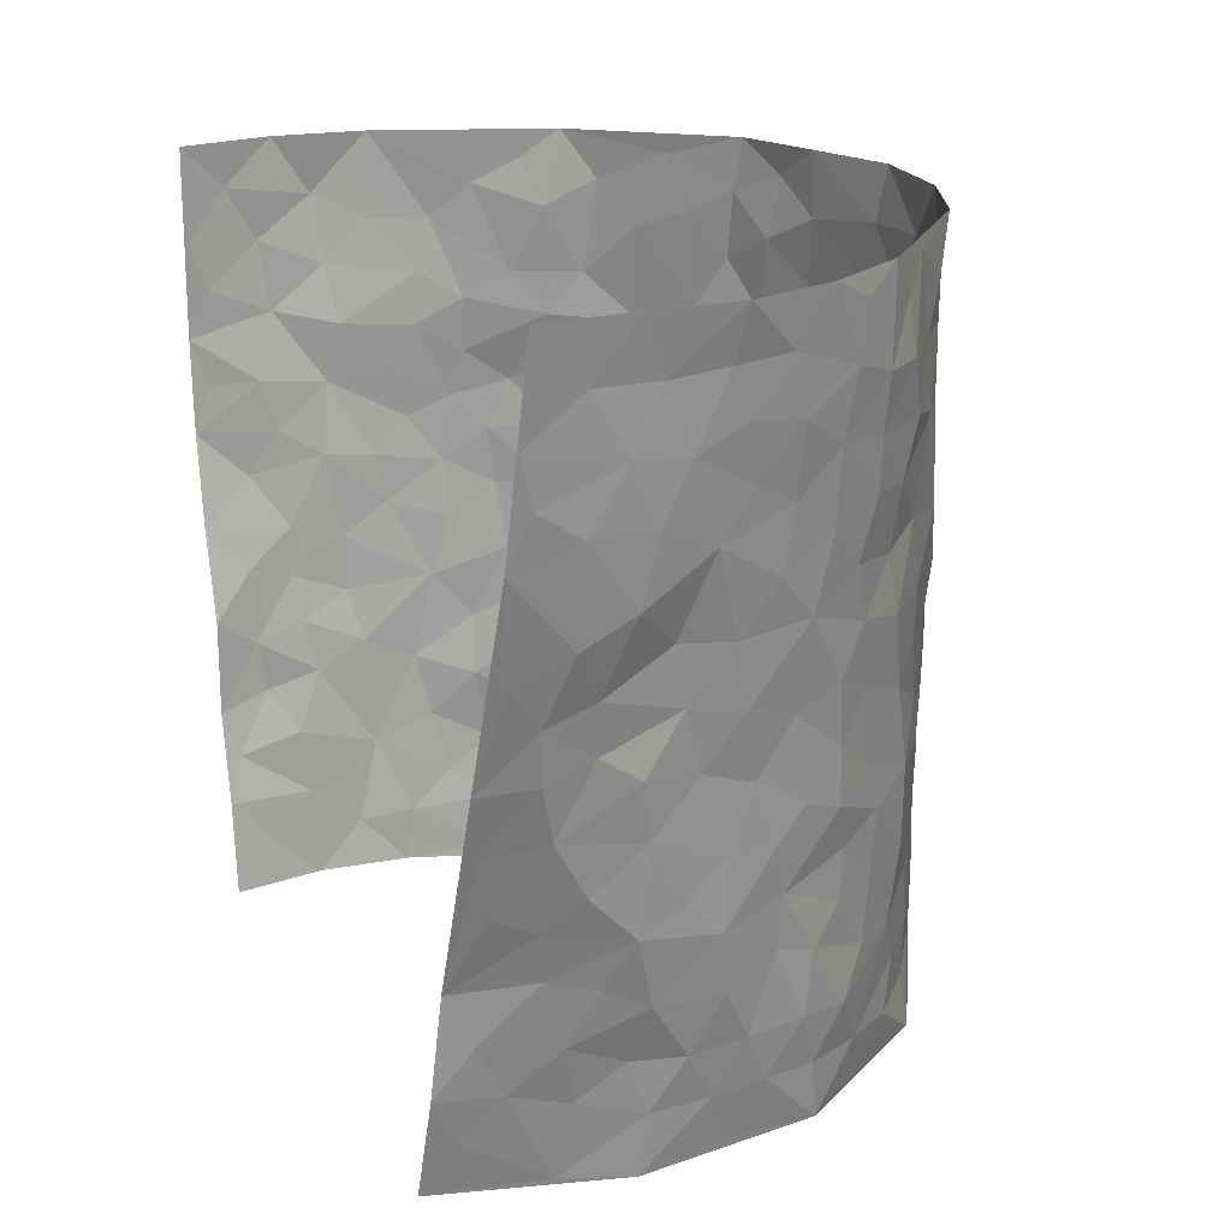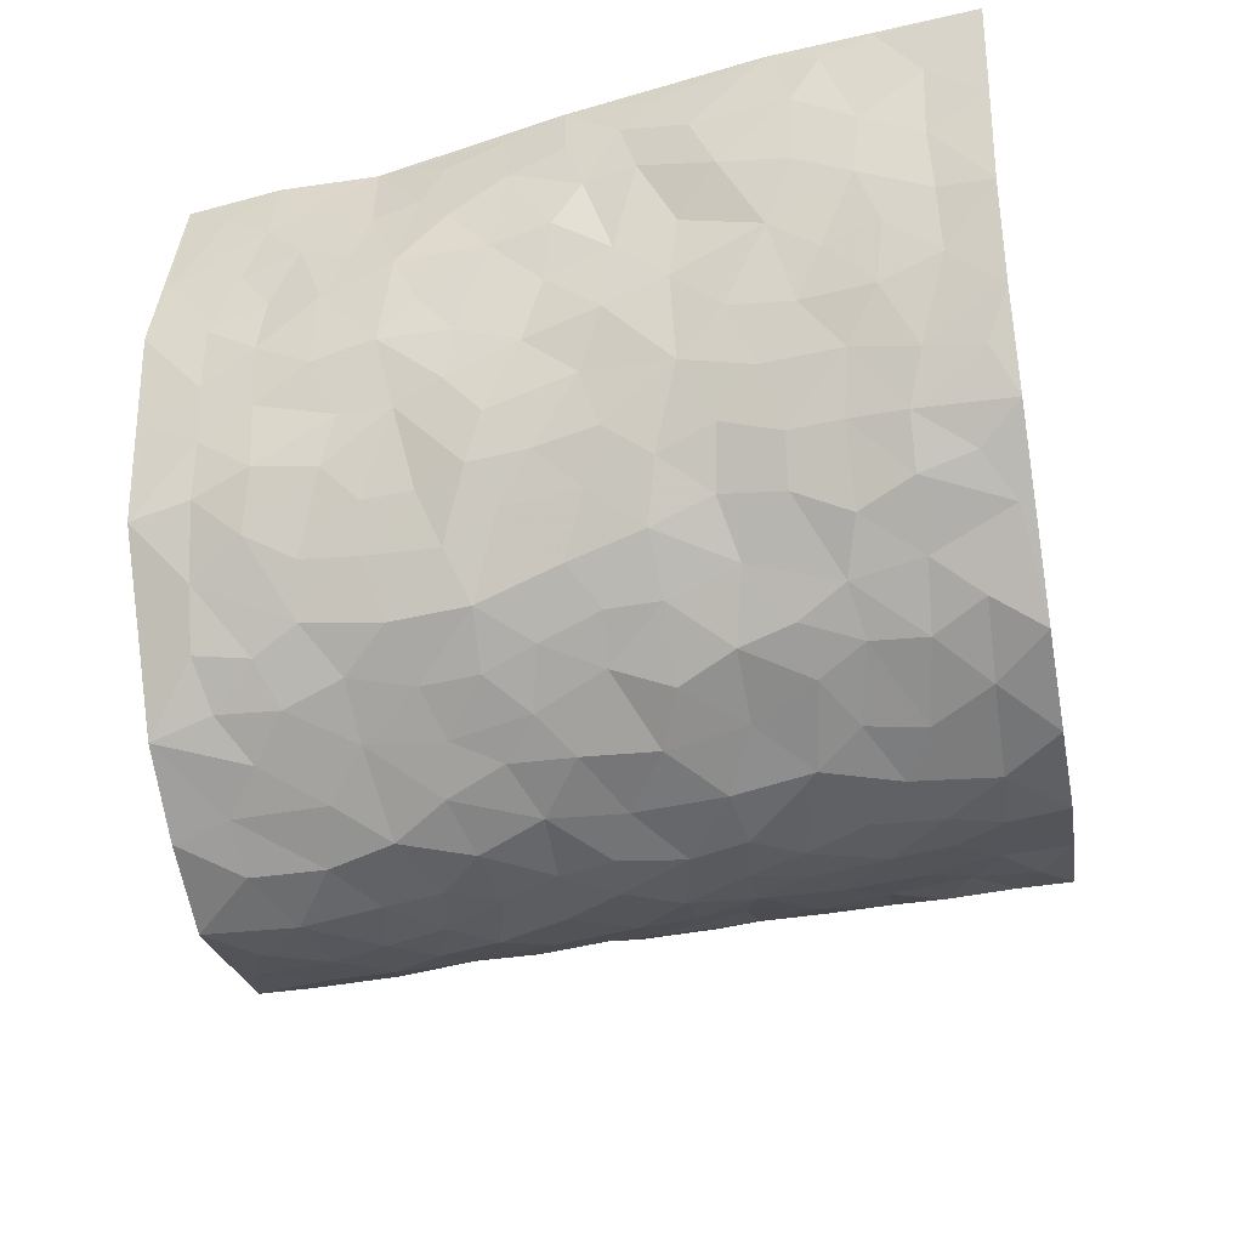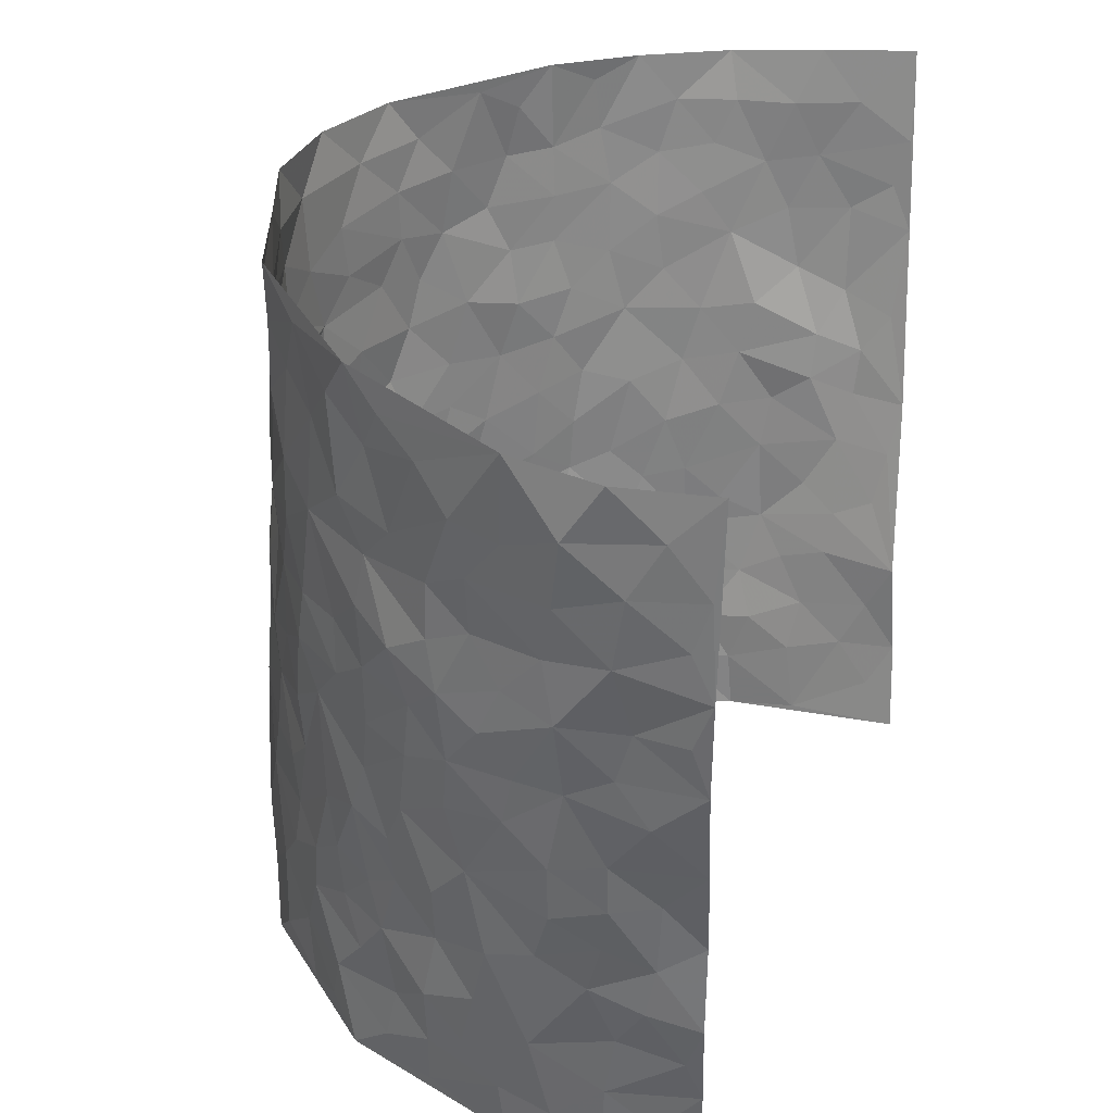
<metadata>
{"format":"obj","ext":"obj","renderer":"f3d","projection":"perspective","resolution":1024,"background":"white","views":[{"elev":19.6,"azim":67.5,"up":"+Y"},{"elev":-43.0,"azim":100.0,"up":"+Z"},{"elev":32.9,"azim":-72.5,"up":"+Y"}]}
</metadata>
<code>
v -0.4724 -0.01043 0.4207
v -0.534 0.9808 0.4344
v 0.4222 0.03428 0.4712
v 0.6006 1.01 0.4029
v -0.5239 0.3791 0.2425
v -0.5235 0.4844 0.429
v -0.5182 0.3439 0.3042
v 0.002903 0.006715 -0.3097
v -0.5022 0.236 0.4249
v -0.5136 0.3241 0.3694
v -0.4897 -0.009272 0.1769
v -0.4833 0.1134 0.4221
v -0.4976 0.282 0.1563
v -0.4976 -0.01041 0.2991
v -0.5122 0.2746 0.2865
v -0.4027 -0.001776 -0.05482
v -0.4973 0.1747 0.403
v -0.2698 0.1692 -0.1953
v -0.512 0.3091 0.2223
v -0.5012 0.1073 0.3059
v -0.4887 0.05131 0.3665
v -0.5025 0.0525 0.238
v -0.4784 0.1167 0.1176
v -0.4887 0.0636 0.167
v -0.5027 0.1941 0.3186
v -0.515 0.2561 0.3565
v -0.5072 0.1639 0.2122
v -0.4897 0.1984 0.1375
v -0.5278 0.4742 0.313
v -0.5007 0.3615 0.4253
v -0.5278 0.986 0.1944
v -0.4216 0.2163 -0.003614
v 0.2413 0.1589 -0.1982
v -0.5447 0.7323 0.4321
v -0.322 0.3919 -0.134
v -0.5276 0.7395 0.237
v -0.5419 0.8165 0.2526
v -0.4514 0.4348 0.03934
v -0.466 0.5983 0.05954
v -0.4088 0.9934 -0.02288
v -0.5436 0.6707 0.4084
v -0.4936 0.5528 0.1135
v -0.3392 0.7522 -0.1039
v -0.4063 0.2746 -0.02388
v -0.3794 0.2215 -0.0681
v -0.4006 0.1575 -0.0418
v -0.3766 0.6336 -0.0633
v -0.326 0.5599 -0.1319
v 0.167 0.4767 -0.25
v -0.3003 0.2214 -0.1656
v -0.1913 0.613 -0.2106
v -0.3303 0.6288 -0.1213
v -0.2767 0.0588 -0.1942
v -0.4775 0.7016 0.08766
v -0.343 0.1923 -0.123
v -0.5359 0.6028 0.3222
v -0.03332 0.353 -0.2791
v 0.06192 0.3441 -0.2874
v 0.2784 0.4516 -0.1784
v -0.08902 0.5559 -0.2685
v -0.1547 0.5597 -0.2413
v 0.09836 0.6334 -0.2722
v -0.4736 0.3372 0.08302
v -0.5174 0.5621 0.1989
v -0.5449 0.7933 0.4047
v -0.4296 0.1229 0.01533
v -0.317 0.01176 -0.1424
v -0.526 0.4532 0.2427
v -0.4636 0.1641 0.06451
v -0.4483 0.01071 0.0627
v -0.2297 0.004654 -0.229
v -0.4534 0.08037 0.06443
v -0.4268 0.0477 -0.001013
v -0.3637 0.03546 -0.09775
v -0.3791 0.1009 -0.08287
v -0.5381 0.6708 0.3426
v -0.5407 0.8567 0.4254
v -0.5137 0.4977 0.1859
v 0.007717 1.003 -0.2683
v -0.5372 0.6616 0.2534
v -0.434 0.3083 0.02245
v -0.4159 0.4559 -0.0188
v 0.01235 0.5757 -0.2858
v -0.04351 0.4875 -0.2804
v 0.008068 0.425 -0.2856
v -0.1186 0.1327 -0.2763
v -0.4542 0.6636 0.03237
v -0.5388 0.5468 0.365
v -0.5146 0.6793 0.1856
v -0.3759 0.2933 -0.07595
v -0.4638 0.2585 0.08274
v -0.4124 0.6834 -0.02151
v -0.1622 0.4891 -0.241
v -0.2399 0.4374 -0.1976
v -0.4895 0.6402 0.1017
v -0.007213 0.1225 -0.307
v -0.358 0.5083 -0.09716
v -0.3044 0.288 -0.154
v -0.2233 0.5066 -0.2091
v -0.1712 0.3859 -0.2466
v -0.5425 0.6083 0.4303
v -0.5097 0.612 0.1561
v -0.5301 0.5658 0.2629
v -0.3174 0.1101 -0.1472
v -0.4229 0.5276 -0.0103
v -0.4923 0.3961 0.1319
v -0.125 0.3289 -0.269
v -0.1436 0.2536 -0.2656
v -0.4229 0.6063 -0.01175
v 0.116 0.733 -0.2666
v -0.0002322 0.2207 -0.2961
v -0.0687 0.2782 -0.2841
v 0.008589 0.2938 -0.2924
v -0.3653 0.3608 -0.08993
v -0.1875 0.1874 -0.2493
v -0.4856 0.4787 0.1063
v -0.438 0.3743 0.01607
v -0.4067 0.3868 -0.0403
v -0.2782 0.5247 -0.1689
v -0.2393 0.3525 -0.2068
v -0.3165 0.4662 -0.1427
v -0.212 0.2735 -0.227
v -0.08614 0.4166 -0.2754
v -0.4635 0.524 0.05174
v -0.08785 0.203 -0.2848
v -0.2014 0.09649 -0.2408
v -0.3461 0.2567 -0.1177
v -0.5165 0.4234 0.3749
v -0.5254 0.4068 0.3142
v 0.09651 0.4265 -0.2736
v 0.1976 0.2401 -0.2238
v 0.08707 0.5208 -0.2712
v 0.02525 0.4926 -0.2865
v 0.1649 0.3959 -0.2464
v 0.5067 0.5046 0.2496
v 0.214 0.4358 -0.222
v 0.2487 0.3144 -0.1937
v 0.1631 0.57 -0.2519
v 0.1321 1.001 -0.2624
v -0.2651 0.6208 -0.1726
v 0.39 0.8791 -0.1055
v 0.4349 0.9977 -0.05592
v -0.1957 0.7834 -0.2057
v -0.0492 0.8689 -0.258
v -0.2893 0.349 -0.1673
v -0.3862 0.5627 -0.0603
v -0.07003 0.05688 -0.2923
v -0.1484 0.02577 -0.2609
v 0.1217 0.005978 -0.2715
v 0.02085 0.8644 -0.2749
v -0.01008 0.7038 -0.2773
v 0.3549 0.1971 -0.08165
v 0.3108 0.2894 -0.1509
v 0.4514 0.5282 0.05541
v 0.4286 0.5469 -0.008557
v 0.3734 0.1356 -0.05178
v 0.4084 0.2287 0.004998
v 0.3585 0.3609 -0.09436
v 0.02969 0.6453 -0.2836
v -0.05153 0.6315 -0.2679
v -0.1352 0.733 -0.2386
v -0.07773 0.6968 -0.2592
v -0.05277 0.7957 -0.2645
v -0.125 0.6365 -0.2449
v 0.02851 0.7791 -0.277
v 0.248 0.9988 -0.217
v -0.01028 0.9309 -0.2634
v -0.2477 0.8476 -0.182
v -0.1809 0.8823 -0.2043
v -0.2843 0.7815 -0.1546
v -0.2278 1 -0.1913
v -0.2095 0.6974 -0.206
v -0.2859 0.7006 -0.1562
v -0.1274 0.8336 -0.235
v -0.109 1.002 -0.2286
v 0.2187 0.748 -0.2254
v 0.1749 0.6694 -0.24
v 0.3051 0.5958 -0.1633
v 0.2493 0.5242 -0.2007
v 0.2611 0.667 -0.2044
v 0.3823 0.7431 -0.09903
v 0.3274 0.6835 -0.1434
v 0.2789 0.7341 -0.1932
v 0.07688 0.9327 -0.2704
v 0.08635 0.8265 -0.2691
v 0.1505 0.8608 -0.2501
v 0.2479 0.874 -0.2083
v 0.3083 0.7933 -0.1699
v 0.2304 0.597 -0.2228
v -0.554 0.8513 0.3359
v -0.4996 0.8059 0.1427
v -0.5507 0.7591 0.3214
v -0.5523 0.9828 0.3131
v -0.548 0.9229 0.3767
v -0.5523 0.9061 0.264
v -0.5234 0.8726 0.1906
v -0.4674 0.9212 0.07691
v -0.497 0.8755 0.1242
v -0.4984 0.7353 0.1465
v -0.4411 0.8077 0.03491
v -0.4721 0.7724 0.08734
v -0.4122 0.8956 -0.0014
v -0.3364 0.8763 -0.09476
v -0.4374 0.9534 0.025
v -0.3894 0.8118 -0.04569
v -0.3757 0.933 -0.05893
v -0.3036 0.9721 -0.1245
v -0.4136 0.7548 -0.006947
v -0.2845 0.9017 -0.1437
v -0.2384 0.9321 -0.1843
v 0.1605 0.788 -0.2468
v 0.2511 0.8053 -0.2065
v 0.1929 0.935 -0.2369
v 0.365 0.8112 -0.1259
v 0.3187 0.8807 -0.1576
v 0.3528 0.9824 -0.128
v 0.2822 0.9381 -0.1902
v 0.3996 0.9474 -0.08953
v 0.342 0.4933 -0.1244
v 0.3022 0.5291 -0.1626
v 0.409 0.604 -0.04485
v 0.3792 0.6645 -0.08685
v 0.3631 0.5881 -0.1086
v 0.3115 0.1903 -0.1362
v 0.3916 0.3352 -0.0347
v 0.3898 0.5223 -0.06129
v 0.3185 0.3881 -0.1488
v -0.1112 0.9185 -0.2316
v -0.1698 0.9613 -0.216
v 0.2864 0.1337 -0.1573
v 0.4114 0.01998 0.1041
v 0.1935 0.3365 -0.2285
v 0.2569 0.3862 -0.1942
v 0.4309 0.2503 0.06177
v 0.553 0.9997 0.1604
v 0.4537 0.2801 0.451
v 0.4289 0.811 -0.0493
v 0.4852 0.4927 0.1784
v 0.4233 0.7462 -0.04913
v 0.5141 0.5194 0.4366
v 0.4648 0.2982 0.14
v 0.4156 0.4685 -0.0174
v 0.4865 0.3193 0.2468
v 0.4357 0.4171 0.03148
v 0.3806 0.003156 -0.01549
v 0.09386 0.2561 -0.2827
v 0.3915 0.07842 -0.004686
v 0.1353 0.3225 -0.2631
v 0.3544 0.2668 -0.08816
v 0.4701 0.2831 0.346
v 0.4645 0.4649 0.1055
v 0.4147 0.08515 0.0642
v 0.3801 0.4258 -0.06621
v 0.4503 0.3744 0.07707
v 0.2638 0.2337 -0.1814
v 0.388 0.2723 -0.03541
v 0.2416 0.08025 -0.1934
v 0.3047 0.003783 -0.1131
v 0.2295 0.004675 -0.2124
v 0.19 0.1171 -0.2298
v 0.07118 0.1743 -0.2908
v 0.142 0.1929 -0.2581
v 0.4314 0.1508 0.09421
v 0.4954 0.4311 0.2386
v 0.469 0.229 0.2229
v 0.4308 0.0858 0.1364
v 0.4681 0.3886 0.1358
v 0.4767 0.3453 0.1861
v 0.4821 0.3432 0.3538
v 0.4993 0.5738 0.2008
v 0.4486 0.1517 0.1719
v 0.4513 0.1614 0.2438
v 0.495 0.3798 0.3052
v 0.4826 0.3712 0.409
v 0.5063 0.4526 0.3476
v 0.4351 0.3155 0.05711
v 0.4461 0.122 0.3045
v 0.2911 0.06386 -0.1466
v 0.3396 0.06964 -0.08359
v 0.0738 0.08167 -0.2925
v 0.1381 0.07584 -0.259
v 0.5674 0.7626 0.4179
v 0.4445 0.08934 0.2175
v 0.4527 0.2195 0.1308
v 0.4975 0.4456 0.4231
v 0.521 0.5225 0.3642
v 0.4729 0.2623 0.2819
v 0.4107 0.1499 0.01676
v 0.4385 0.01147 0.2257
v 0.4107 0.3942 -0.02121
v 0.4363 0.09139 0.4276
v 0.4454 0.1554 0.4622
v 0.4603 0.1963 0.3187
v 0.4478 0.1472 0.3818
v 0.4332 0.02784 0.3207
v 0.4546 0.2137 0.4157
v 0.4835 0.5583 0.123
v 0.4964 0.6361 0.1439
v 0.4623 0.6371 0.04257
v 0.5431 0.6977 0.2699
v 0.4905 0.7728 0.079
v 0.5425 0.6393 0.4059
v 0.5106 0.6489 0.2182
v 0.5256 0.6054 0.3063
v 0.5224 0.747 0.1771
v 0.5135 0.5413 0.3027
v 0.5315 0.5871 0.3687
v 0.5491 0.6688 0.3375
v 0.4876 0.6942 0.09088
v 0.4601 0.7241 0.0197
v 0.4282 0.6744 -0.02558
v 0.5632 0.8593 0.2871
v 0.5287 0.8738 0.1483
v 0.5488 0.7823 0.2506
v 0.5657 0.787 0.3349
v 0.546 0.8485 0.2164
v 0.5837 0.8861 0.4075
v 0.5145 0.8048 0.1359
v 0.5751 0.8226 0.3899
v 0.5423 0.9344 0.1739
v 0.5766 1.005 0.2819
v 0.5032 0.9976 0.04617
v 0.5585 0.9318 0.2515
v 0.5773 0.9371 0.3367
v 0.5181 0.9355 0.09613
v 0.4715 0.9005 0.001654
v 0.435 0.8801 -0.05333
v 0.4701 0.9691 -0.005671
v 0.4704 0.8218 0.0178
v 0.5035 0.8614 0.07583
f 29 6 128
f 12 21 20
f 26 10 9
f 55 45 46
f 27 19 15
f 26 9 17
f 101 6 88
f 12 1 21
f 7 15 19
f 125 86 96
f 84 123 85
f 129 29 128
f 25 27 15
f 12 20 17
f 73 75 66
f 22 14 11
f 26 17 25
f 9 12 17
f 25 15 26
f 5 129 7
f 52 146 48
f 55 18 50
f 7 19 5
f 20 27 25
f 124 82 105
f 41 76 34
f 20 14 22
f 14 20 21
f 14 21 1
f 24 22 11
f 24 27 22
f 72 66 69
f 69 32 91
f 70 24 11
f 24 23 27
f 17 20 25
f 27 20 22
f 10 15 7
f 10 26 15
f 23 28 27
f 27 13 19
f 28 23 69
f 13 27 28
f 119 121 94
f 10 7 129
f 6 30 128
f 9 10 30
f 36 192 80
f 80 102 89
f 118 81 44
f 64 103 78
f 115 126 86
f 45 32 46
f 91 63 13
f 129 68 29
f 95 87 54
f 95 54 199
f 202 40 204
f 82 97 105
f 29 88 6
f 18 55 104
f 148 126 71
f 38 82 124
f 50 18 122
f 117 82 38
f 5 19 106
f 82 117 118
f 80 64 102
f 127 45 55
f 194 77 190
f 98 35 114
f 39 124 105
f 127 50 98
f 106 19 13
f 66 75 46
f 39 95 42
f 63 117 38
f 95 89 102
f 101 56 76
f 51 140 99
f 18 53 126
f 62 83 132
f 45 127 90
f 112 113 57
f 103 29 68
f 130 85 58
f 109 39 105
f 35 94 121
f 113 246 58
f 151 165 163
f 120 100 94
f 114 127 98
f 192 190 65
f 95 39 87
f 36 191 37
f 67 104 74
f 56 101 88
f 13 63 106
f 192 34 76
f 268 241 243
f 108 115 125
f 93 84 60
f 133 84 85
f 156 288 157
f 101 76 41
f 80 103 64
f 105 97 146
f 99 61 51
f 92 109 47
f 125 96 111
f 158 227 153
f 75 104 55
f 69 66 32
f 81 91 32
f 106 78 68
f 42 64 78
f 77 34 65
f 24 70 72
f 75 73 16
f 16 71 67
f 2 34 77
f 13 28 91
f 103 56 88
f 56 80 76
f 72 69 23
f 11 16 70
f 16 73 70
f 16 67 74
f 115 18 126
f 24 72 23
f 73 72 70
f 16 74 75
f 72 73 66
f 32 45 44
f 84 83 60
f 66 46 32
f 78 106 116
f 117 63 81
f 67 53 104
f 103 68 78
f 69 91 28
f 36 80 89
f 106 38 116
f 106 68 5
f 81 118 117
f 62 132 138
f 32 44 81
f 53 67 71
f 57 58 85
f 123 100 107
f 93 60 61
f 33 230 224
f 8 96 147
f 132 133 130
f 140 48 119
f 93 100 123
f 122 98 50
f 164 60 160
f 53 71 126
f 125 112 108
f 193 194 195
f 75 55 46
f 63 91 81
f 56 103 80
f 196 198 31
f 18 104 53
f 121 48 97
f 38 106 63
f 118 97 82
f 97 35 121
f 51 172 140
f 130 134 49
f 87 39 109
f 288 252 263
f 97 114 35
f 47 43 92
f 57 113 58
f 248 130 58
f 34 101 41
f 114 90 127
f 116 124 42
f 145 94 35
f 118 114 97
f 167 79 175
f 98 145 35
f 85 123 57
f 43 47 52
f 199 36 89
f 42 78 116
f 159 83 62
f 88 29 103
f 74 104 75
f 118 44 90
f 173 140 172
f 42 95 102
f 190 192 37
f 65 190 77
f 89 95 199
f 125 111 112
f 92 87 109
f 18 115 122
f 177 180 176
f 112 57 107
f 109 105 146
f 93 94 100
f 285 286 275
f 96 86 147
f 137 232 131
f 57 123 107
f 87 92 208
f 49 134 136
f 132 130 49
f 161 164 162
f 50 127 55
f 122 108 107
f 122 107 100
f 48 140 52
f 118 90 114
f 99 119 94
f 123 84 93
f 36 37 192
f 48 121 119
f 120 122 100
f 39 42 124
f 38 124 116
f 248 58 246
f 44 45 90
f 98 122 120
f 146 52 47
f 94 93 99
f 168 209 170
f 212 183 188
f 202 197 200
f 42 102 64
f 107 108 112
f 99 93 61
f 8 280 96
f 112 111 113
f 125 115 86
f 115 108 122
f 128 30 10
f 5 68 129
f 10 129 128
f 132 49 138
f 83 84 133
f 130 133 85
f 83 133 132
f 248 134 130
f 156 152 224
f 151 110 165
f 212 186 211
f 153 224 249
f 254 251 244
f 246 261 262
f 225 158 249
f 49 136 179
f 185 184 150
f 214 188 181
f 181 188 182
f 161 163 174
f 143 170 172
f 110 211 185
f 184 79 167
f 174 228 169
f 62 110 159
f 163 150 144
f 210 169 229
f 170 143 168
f 176 211 110
f 98 120 145
f 94 145 120
f 48 146 97
f 109 146 47
f 148 86 126
f 147 86 148
f 71 8 148
f 8 147 148
f 244 276 254
f 232 136 134
f 174 143 161
f 60 83 160
f 163 162 151
f 159 160 83
f 261 281 262
f 259 281 149
f 219 220 59
f 246 113 111
f 33 255 131
f 157 256 152
f 137 255 153
f 230 278 279
f 262 260 33
f 154 155 242
f 131 255 137
f 248 131 232
f 281 280 149
f 259 258 278
f 220 179 59
f 159 151 160
f 162 160 151
f 164 61 60
f 228 174 144
f 144 174 163
f 159 110 151
f 161 172 164
f 186 184 185
f 161 162 163
f 61 164 51
f 160 162 164
f 187 217 213
f 150 163 165
f 205 202 200
f 79 184 139
f 170 43 173
f 174 169 143
f 161 143 172
f 167 144 150
f 176 180 183
f 172 170 173
f 223 226 221
f 185 150 165
f 99 140 119
f 207 206 203
f 172 51 164
f 43 52 173
f 173 52 140
f 167 175 228
f 228 229 169
f 210 168 169
f 177 110 62
f 189 138 179
f 62 138 177
f 136 232 233
f 181 182 222
f 150 184 167
f 178 180 189
f 49 179 138
f 177 138 189
f 180 178 182
f 178 179 220
f 307 308 304
f 222 223 221
f 215 187 188
f 176 183 212
f 187 213 186
f 214 215 188
f 185 211 186
f 237 181 239
f 182 188 183
f 110 185 165
f 216 215 141
f 211 176 212
f 182 183 180
f 176 110 177
f 213 184 186
f 178 189 179
f 177 189 180
f 195 190 37
f 197 198 200
f 195 194 190
f 34 192 65
f 80 192 76
f 37 196 195
f 194 2 77
f 193 2 194
f 196 37 191
f 31 193 195
f 198 196 191
f 31 195 196
f 199 201 191
f 197 204 31
f 198 191 201
f 31 198 197
f 201 199 54
f 36 199 191
f 54 208 201
f 208 43 205
f 208 54 87
f 198 201 200
f 206 205 203
f 43 170 203
f 210 207 209
f 40 202 206
f 31 204 40
f 197 202 204
f 208 205 200
f 43 203 205
f 205 206 202
f 203 209 207
f 171 40 207
f 40 206 207
f 208 200 201
f 43 208 92
f 170 209 203
f 168 143 169
f 207 210 171
f 168 210 209
f 188 187 212
f 212 187 186
f 166 139 213
f 184 213 139
f 237 214 181
f 215 214 141
f 216 141 218
f 213 217 166
f 142 166 216
f 217 216 166
f 187 215 217
f 216 217 215
f 237 141 214
f 142 216 218
f 223 222 182
f 179 136 59
f 223 220 219
f 267 238 251
f 237 327 141
f 223 182 178
f 158 290 253
f 220 223 178
f 59 233 227
f 233 59 136
f 248 246 131
f 153 249 158
f 251 254 267
f 223 219 226
f 111 261 246
f 297 251 238
f 276 256 157
f 167 228 144
f 229 228 175
f 175 171 229
f 229 171 210
f 260 257 33
f 265 271 272
f 266 289 283
f 269 243 250
f 249 224 152
f 266 283 271
f 227 233 137
f 253 227 158
f 325 313 320
f 135 264 275
f 310 329 239
f 270 298 297
f 249 256 225
f 275 273 269
f 311 222 221
f 155 154 299
f 234 276 157
f 310 311 299
f 222 239 181
f 221 226 155
f 266 263 252
f 242 290 244
f 264 273 275
f 273 264 243
f 242 244 154
f 276 290 225
f 288 234 157
f 240 282 302
f 275 286 306
f 225 290 158
f 234 263 284
f 241 254 276
f 233 232 137
f 137 153 227
f 264 135 238
f 244 251 154
f 260 259 257
f 227 253 219
f 33 224 255
f 154 297 299
f 240 302 307
f 297 154 251
f 264 268 243
f 253 226 219
f 271 284 263
f 277 294 293
f 290 242 253
f 241 234 284
f 59 227 219
f 242 155 226
f 252 245 231
f 157 152 156
f 257 230 33
f 152 256 249
f 278 230 257
f 262 33 131
f 224 153 255
f 259 278 257
f 134 248 232
f 230 279 224
f 96 261 111
f 261 96 280
f 280 281 261
f 246 262 131
f 252 247 245
f 268 267 241
f 283 277 272
f 288 247 252
f 275 274 285
f 295 291 294
f 267 268 264
f 263 234 288
f 309 310 299
f 290 276 244
f 283 272 271
f 267 254 241
f 265 243 241
f 236 240 285
f 297 238 270
f 303 305 298
f 241 276 234
f 221 155 299
f 272 277 293
f 250 243 287
f 286 285 240
f 284 271 265
f 271 263 266
f 295 3 291
f 225 256 276
f 241 284 265
f 289 266 231
f 3 292 291
f 321 235 323
f 293 294 296
f 279 278 258
f 245 279 258
f 279 156 224
f 260 281 259
f 280 8 149
f 262 281 260
f 231 266 252
f 267 264 238
f 306 304 270
f 283 289 295
f 243 269 273
f 236 269 250
f 294 292 296
f 274 236 285
f 269 274 275
f 250 287 293
f 245 289 231
f 236 274 269
f 156 279 247
f 242 226 253
f 247 279 245
f 243 265 287
f 288 156 247
f 265 272 293
f 296 292 236
f 293 287 265
f 295 294 277
f 277 283 295
f 236 250 296
f 289 3 295
f 292 294 291
f 293 296 250
f 300 304 308
f 325 320 235
f 329 330 326
f 270 304 303
f 270 303 298
f 309 305 301
f 135 306 270
f 299 297 298
f 298 309 299
f 238 135 270
f 300 314 305
f 303 300 305
f 304 306 307
f 300 303 304
f 282 319 315
f 322 325 235
f 275 306 135
f 307 306 286
f 240 307 286
f 308 307 302
f 302 282 308
f 308 282 315
f 305 309 298
f 310 309 301
f 310 301 329
f 310 239 311
f 222 311 239
f 299 311 221
f 319 312 315
f 312 323 316
f 301 305 318
f 305 314 316
f 300 308 315
f 316 314 312
f 312 314 315
f 315 314 300
f 323 312 324
f 316 313 318
f 282 4 317
f 330 313 325
f 4 321 324
f 235 320 323
f 282 317 319
f 312 319 317
f 326 325 322
f 316 320 313
f 316 318 305
f 142 218 327
f 327 218 141
f 316 323 320
f 324 312 317
f 4 324 317
f 321 323 324
f 318 313 330
f 328 326 322
f 326 327 329
f 329 327 237
f 326 328 327
f 322 142 328
f 327 328 142
f 329 237 239
f 301 318 330
f 326 330 325
f 330 329 301

</code>
